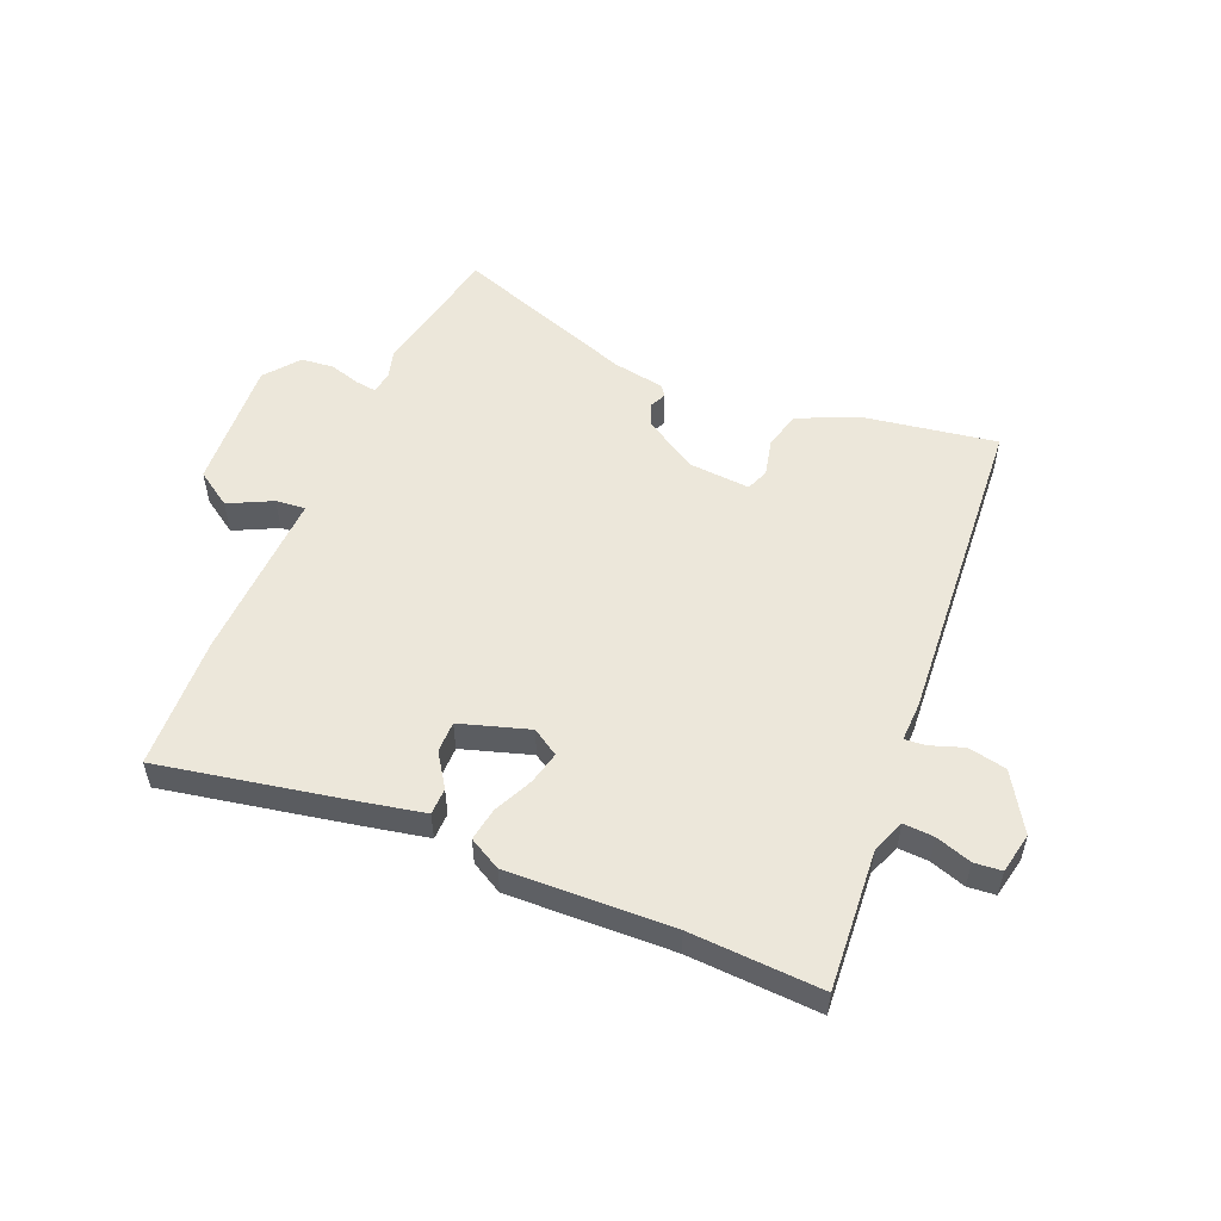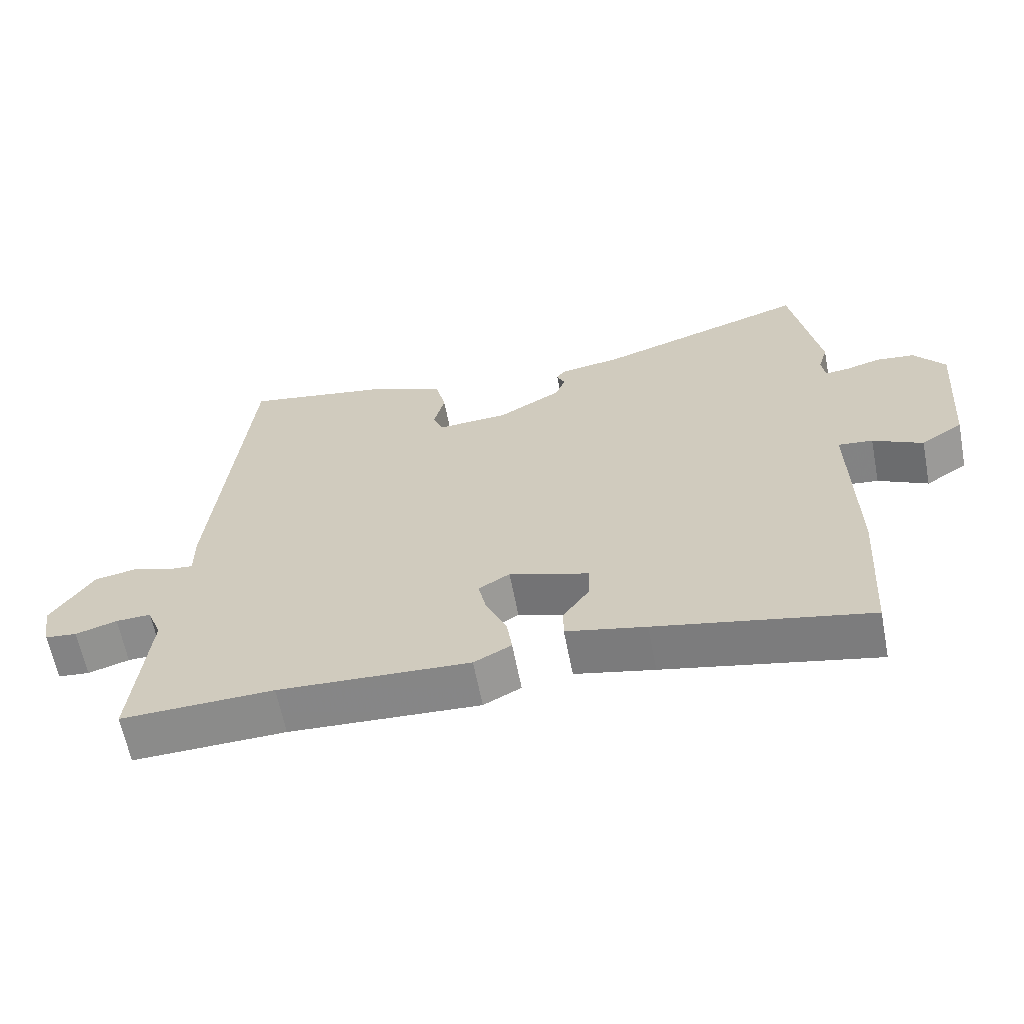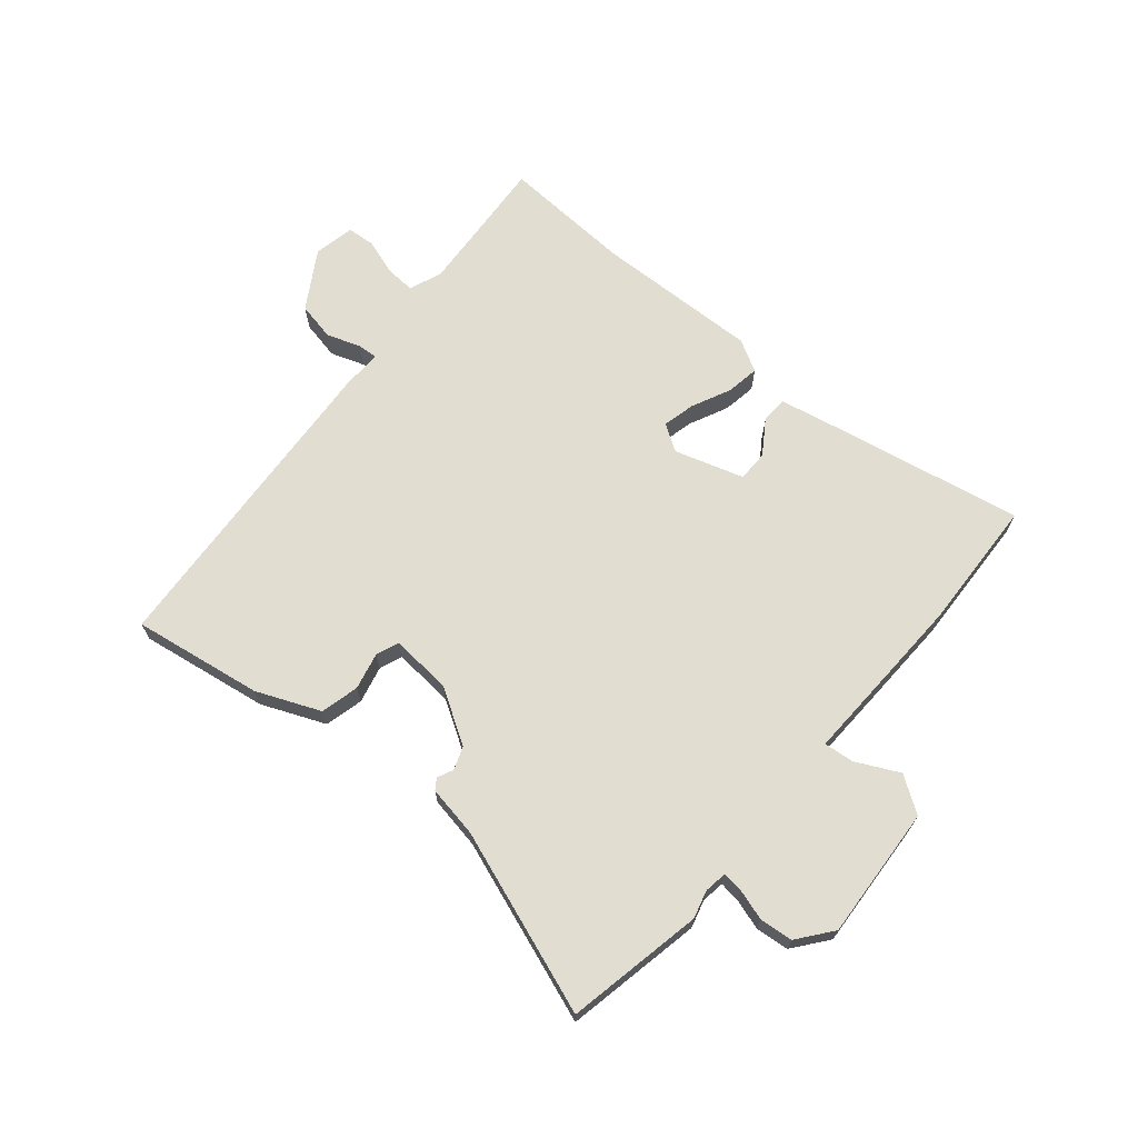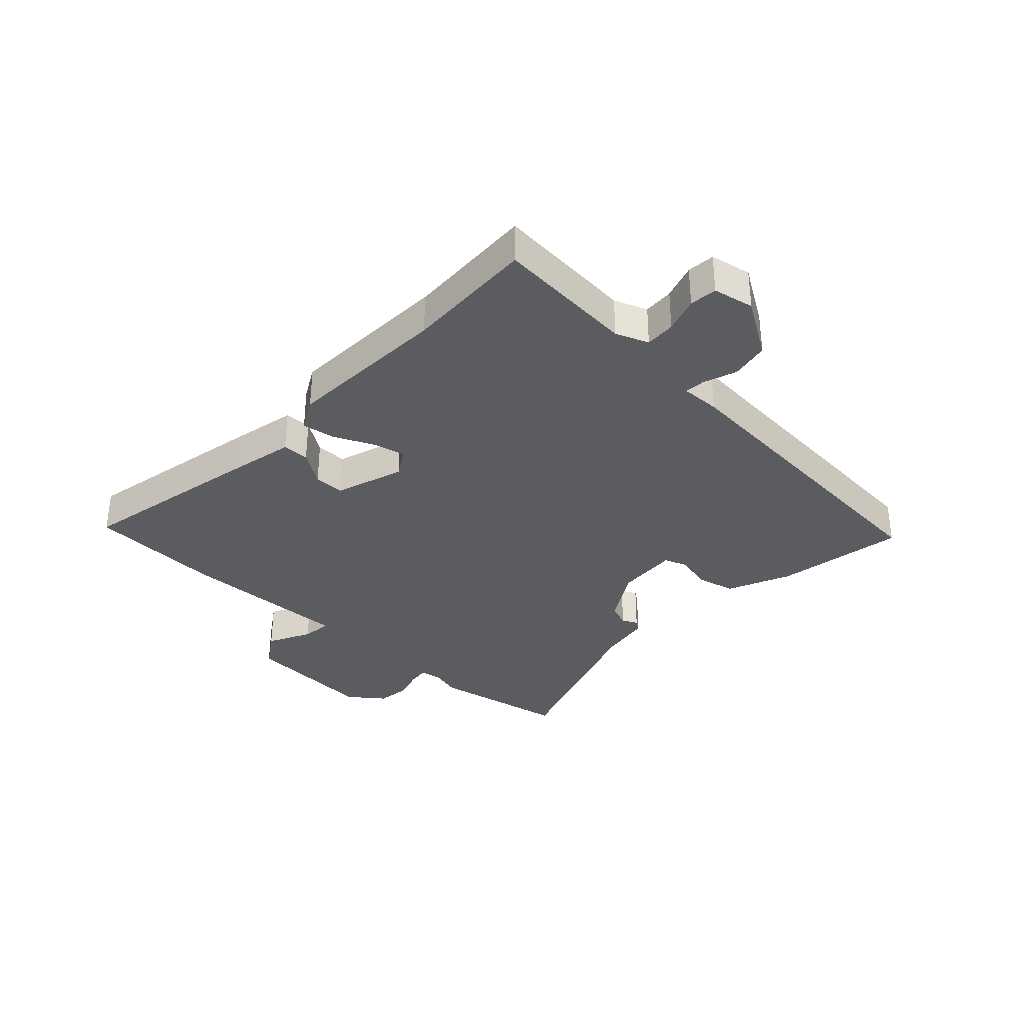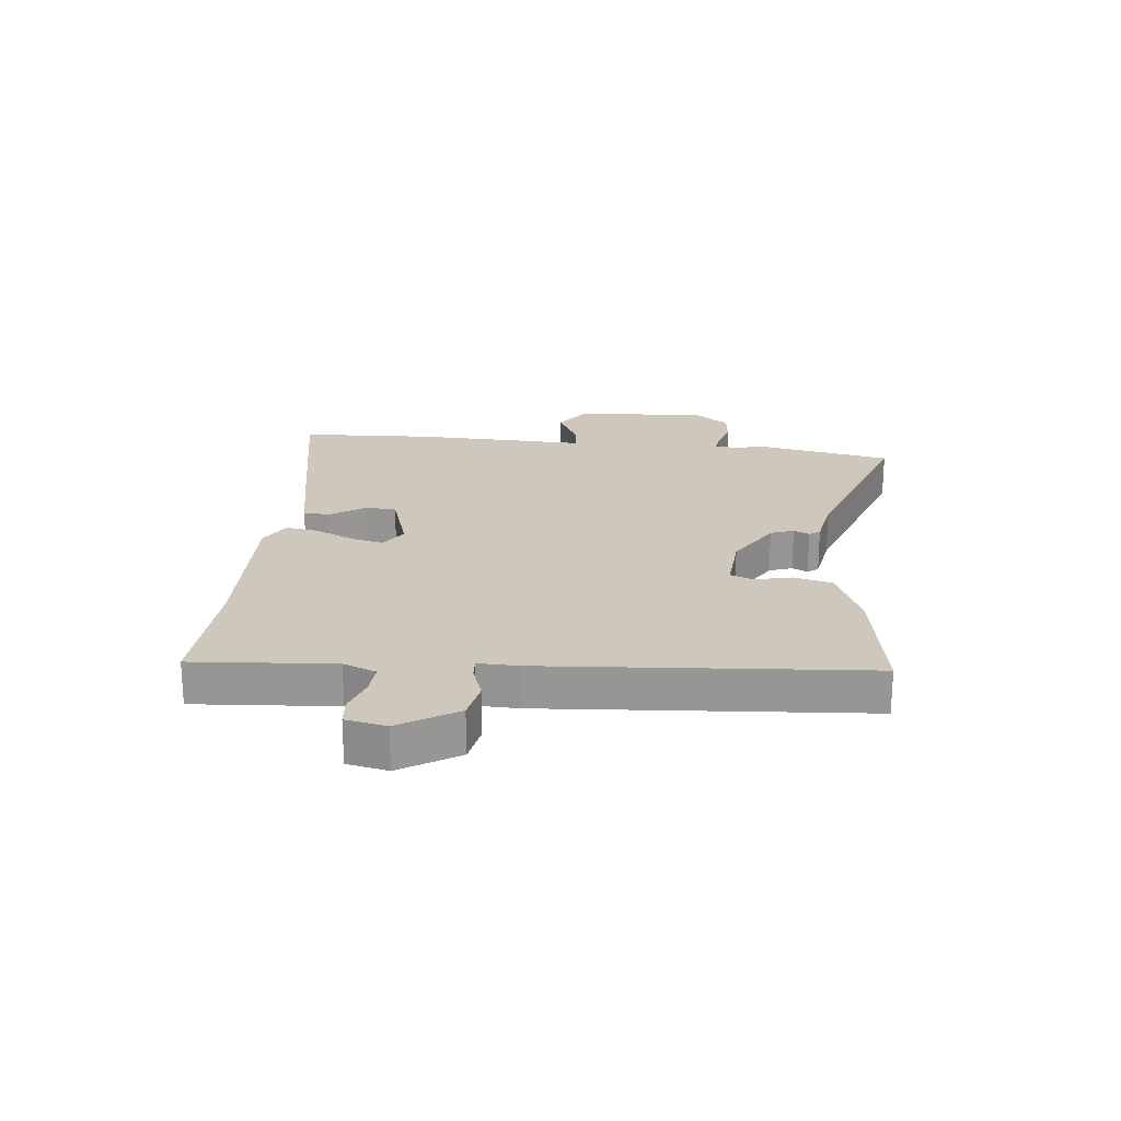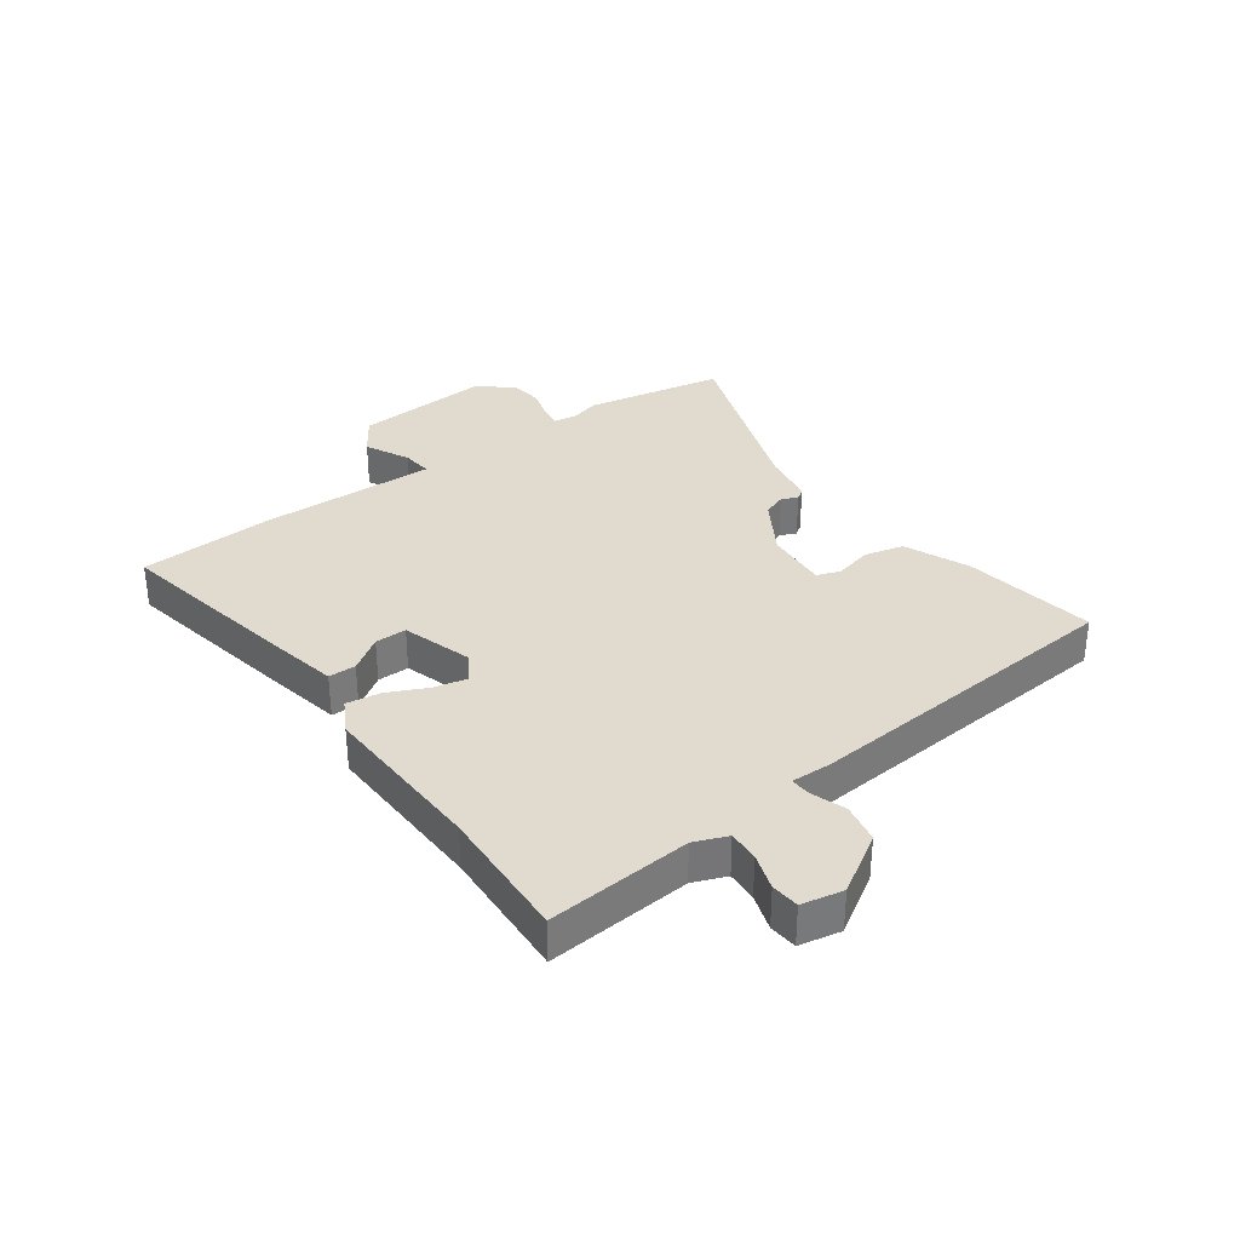
<metadata>
{"format":"obj","ext":"obj","renderer":"f3d","projection":"perspective","resolution":1024,"background":"white","views":[{"elev":53.5,"azim":-156.2,"up":"+Y"},{"elev":-63.2,"azim":11.0,"up":"+Z"},{"elev":68.4,"azim":41.3,"up":"+Y"},{"elev":-33.9,"azim":-132.5,"up":"+Y"},{"elev":22.0,"azim":-83.0,"up":"+Y"},{"elev":33.7,"azim":-125.0,"up":"+Y"}]}
</metadata>
<code>
v -0.469 0.07 0.548
v -0.248 0.07 0.508
v -0.141 0.07 0.46
v -0.126 0.07 0.394
v -0.142 0.07 0.331
v -0.128 0.07 0.292
v -0.023 0.07 0.298
v 0.071 0.07 0.353
v 0.086 0.07 0.392
v 0.074 0.07 0.419
v 0.087 0.07 0.437
v 0.176 0.07 0.451
v 0.49 0.07 0.556
v 0.531 0.07 0.322
v 0.517 0.07 0.274
v 0.522 0.07 0.235
v 0.558 0.07 0.239
v 0.611 0.07 0.254
v 0.667 0.07 0.247
v 0.712 0.07 0.187
v 0.693 0.07 -0.04
v 0.631 0.07 -0.08
v 0.558 0.07 -0.042
v 0.507 0.07 -0.036
v 0.509 0.07 -0.172
v 0.511 0.07 -0.332
v 0.496 0.07 -0.559
v 0.184 0.07 -0.493
v 0.067 0.07 -0.467
v 0.067 0.07 -0.421
v 0.106 0.07 -0.365
v 0.107 0.07 -0.312
v -0.01 0.07 -0.273
v -0.056 0.07 -0.301
v -0.044 0.07 -0.357
v -0.014 0.07 -0.424
v -0.006 0.07 -0.481
v -0.061 0.07 -0.51
v -0.342 0.07 -0.495
v -0.566 0.07 -0.502
v -0.544 0.07 -0.262
v -0.565 0.07 -0.206
v -0.617 0.07 -0.208
v -0.678 0.07 -0.227
v -0.725 0.07 -0.222
v -0.738 0.07 -0.152
v -0.676 0.07 -0.055
v -0.61 0.07 -0.043
v -0.553 0.07 -0.064
v -0.518 0.07 -0.067
v -0.519 0.07 0
v -0.469 0 0.548
v -0.248 0 0.508
v -0.141 0 0.46
v -0.126 0 0.394
v -0.142 0 0.331
v -0.128 0 0.292
v -0.023 0 0.298
v 0.071 0 0.353
v 0.086 0 0.392
v 0.074 0 0.419
v 0.087 0 0.437
v 0.176 0 0.451
v 0.49 0 0.556
v 0.531 0 0.322
v 0.517 0 0.274
v 0.522 0 0.235
v 0.558 0 0.239
v 0.611 0 0.254
v 0.667 0 0.247
v 0.712 0 0.187
v 0.693 0 -0.04
v 0.631 0 -0.08
v 0.558 0 -0.042
v 0.507 0 -0.036
v 0.509 0 -0.172
v 0.511 0 -0.332
v 0.496 0 -0.559
v 0.184 0 -0.493
v 0.067 0 -0.467
v 0.067 0 -0.421
v 0.106 0 -0.365
v 0.107 0 -0.312
v -0.01 0 -0.273
v -0.056 0 -0.301
v -0.044 0 -0.357
v -0.014 0 -0.424
v -0.006 0 -0.481
v -0.061 0 -0.51
v -0.342 0 -0.495
v -0.566 0 -0.502
v -0.544 0 -0.262
v -0.565 0 -0.206
v -0.617 0 -0.208
v -0.678 0 -0.227
v -0.725 0 -0.222
v -0.738 0 -0.152
v -0.676 0 -0.055
v -0.61 0 -0.043
v -0.553 0 -0.064
v -0.518 0 -0.067
v -0.519 0 0
f 3 4 5
f 2 3 5
f 1 2 5
f 51 1 5
f 50 51 5
f 47 48 49
f 46 47 49
f 45 46 49
f 44 45 49
f 43 44 49
f 42 43 49 50
f 50 5 6
f 42 50 6
f 41 42 6
f 41 6 7
f 40 41 7
f 39 40 7
f 37 38 39
f 36 37 39
f 35 36 39
f 34 35 39
f 29 30 31
f 28 29 31
f 27 28 31
f 26 27 31
f 25 26 31
f 24 25 31
f 24 31 32
f 21 22 23
f 20 21 23
f 19 20 23
f 18 19 23
f 17 18 23
f 16 17 23 24
f 24 32 33
f 16 24 33
f 15 16 33
f 15 33 34
f 14 15 34
f 13 14 34
f 12 13 34
f 34 39 7 8
f 12 34 8 9
f 9 10 11 12
f 56 55 54
f 56 54 53
f 56 53 52
f 56 52 102
f 56 102 101
f 100 99 98
f 100 98 97
f 100 97 96
f 100 96 95
f 100 95 94
f 101 100 94 93
f 57 56 101
f 57 101 93
f 57 93 92
f 58 57 92
f 58 92 91
f 58 91 90
f 90 89 88
f 90 88 87
f 90 87 86
f 90 86 85
f 82 81 80
f 82 80 79
f 82 79 78
f 82 78 77
f 82 77 76
f 82 76 75
f 83 82 75
f 74 73 72
f 74 72 71
f 74 71 70
f 74 70 69
f 74 69 68
f 75 74 68 67
f 84 83 75
f 84 75 67
f 84 67 66
f 85 84 66
f 85 66 65
f 85 65 64
f 85 64 63
f 59 58 90 85
f 60 59 85 63
f 63 62 61 60
f 1 52 53 2
f 2 53 54 3
f 3 54 55 4
f 4 55 56 5
f 5 56 57 6
f 6 57 58 7
f 7 58 59 8
f 8 59 60 9
f 9 60 61 10
f 10 61 62 11
f 11 62 63 12
f 12 63 64 13
f 13 64 65 14
f 14 65 66 15
f 15 66 67 16
f 16 67 68 17
f 17 68 69 18
f 18 69 70 19
f 19 70 71 20
f 20 71 72 21
f 21 72 73 22
f 22 73 74 23
f 23 74 75 24
f 24 75 76 25
f 25 76 77 26
f 26 77 78 27
f 27 78 79 28
f 28 79 80 29
f 29 80 81 30
f 30 81 82 31
f 31 82 83 32
f 32 83 84 33
f 33 84 85 34
f 34 85 86 35
f 35 86 87 36
f 36 87 88 37
f 37 88 89 38
f 38 89 90 39
f 39 90 91 40
f 40 91 92 41
f 41 92 93 42
f 42 93 94 43
f 43 94 95 44
f 44 95 96 45
f 45 96 97 46
f 46 97 98 47
f 47 98 99 48
f 48 99 100 49
f 49 100 101 50
f 50 101 102 51
f 51 102 52 1

</code>
